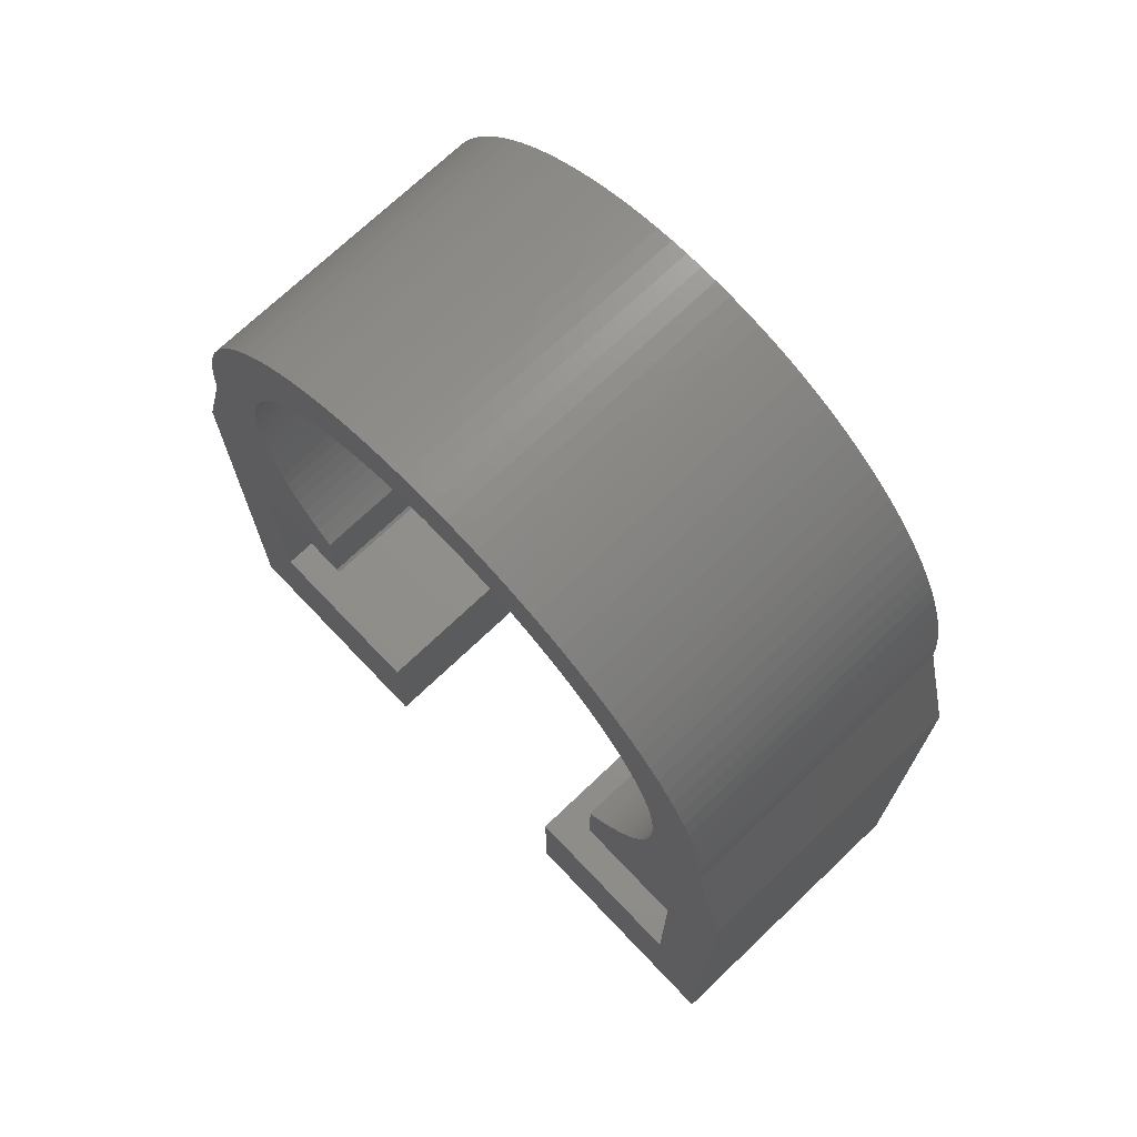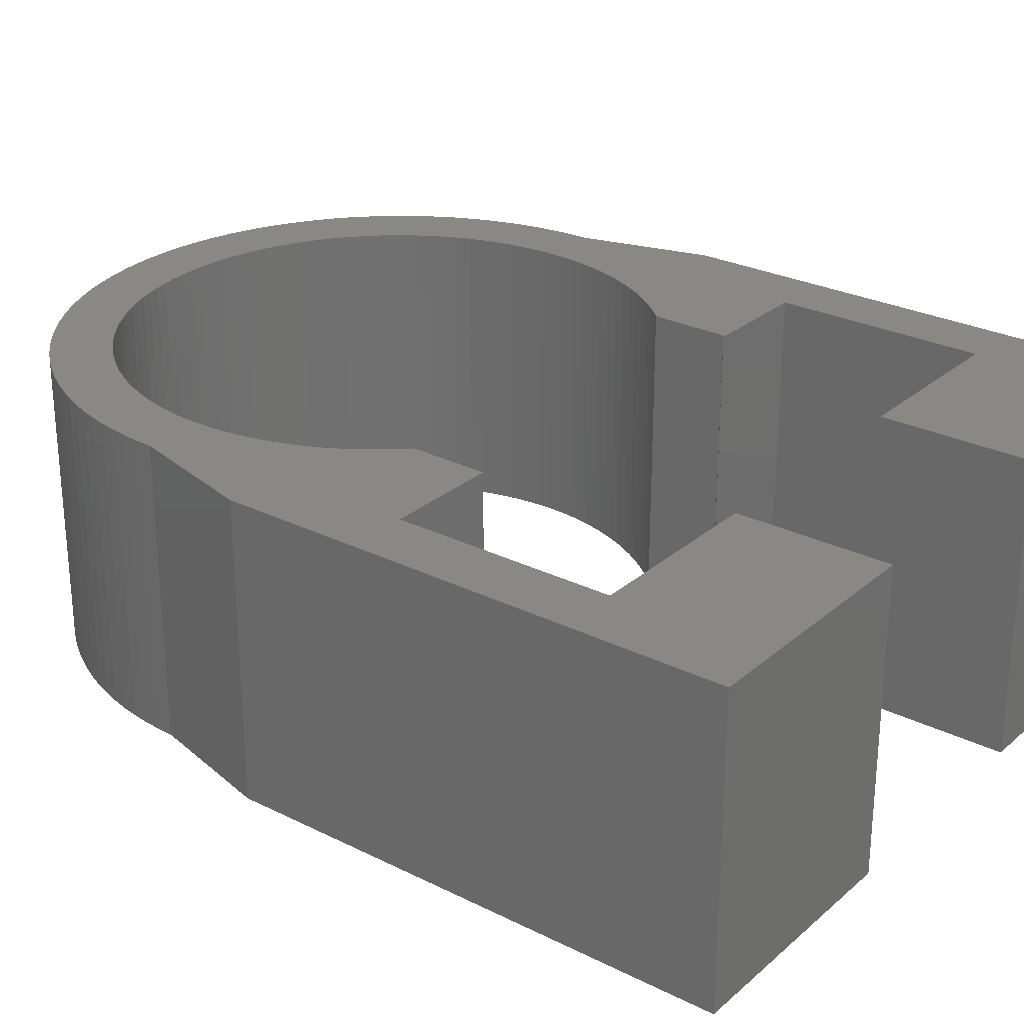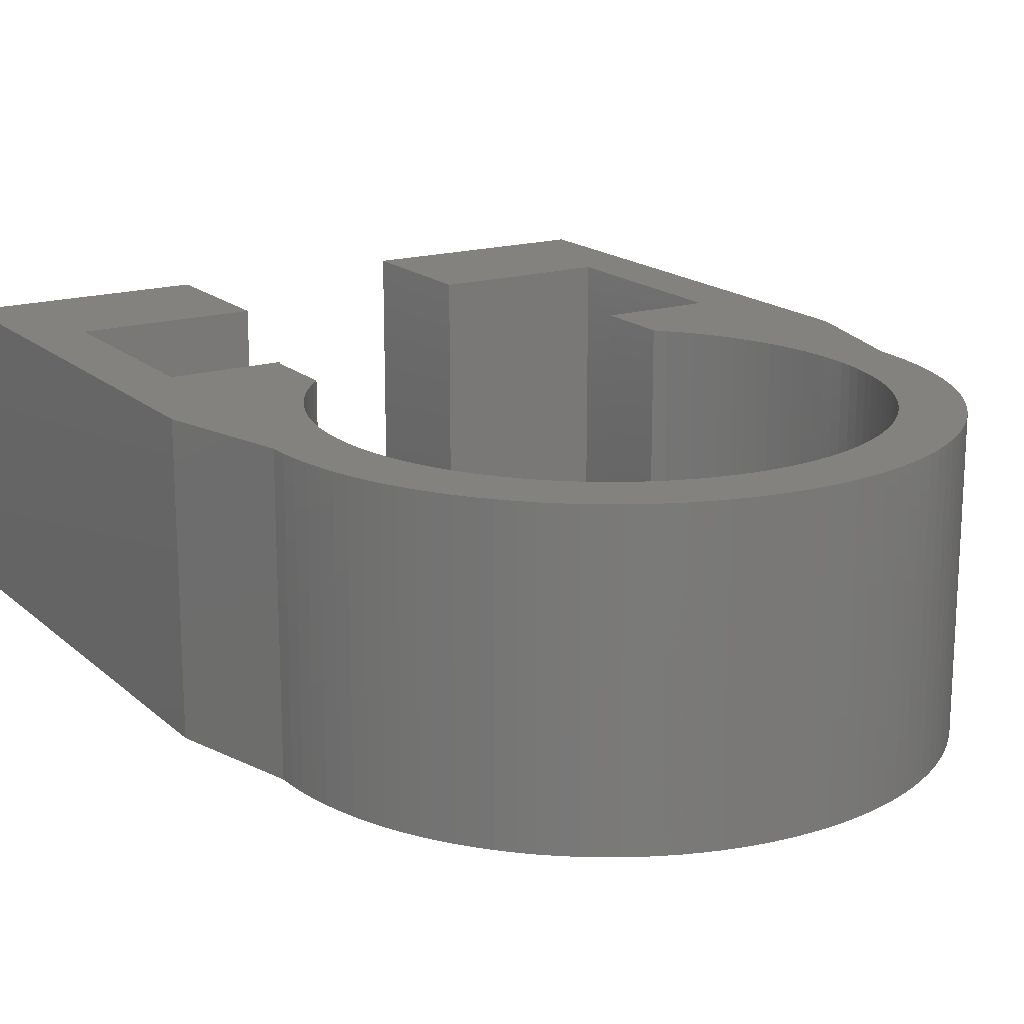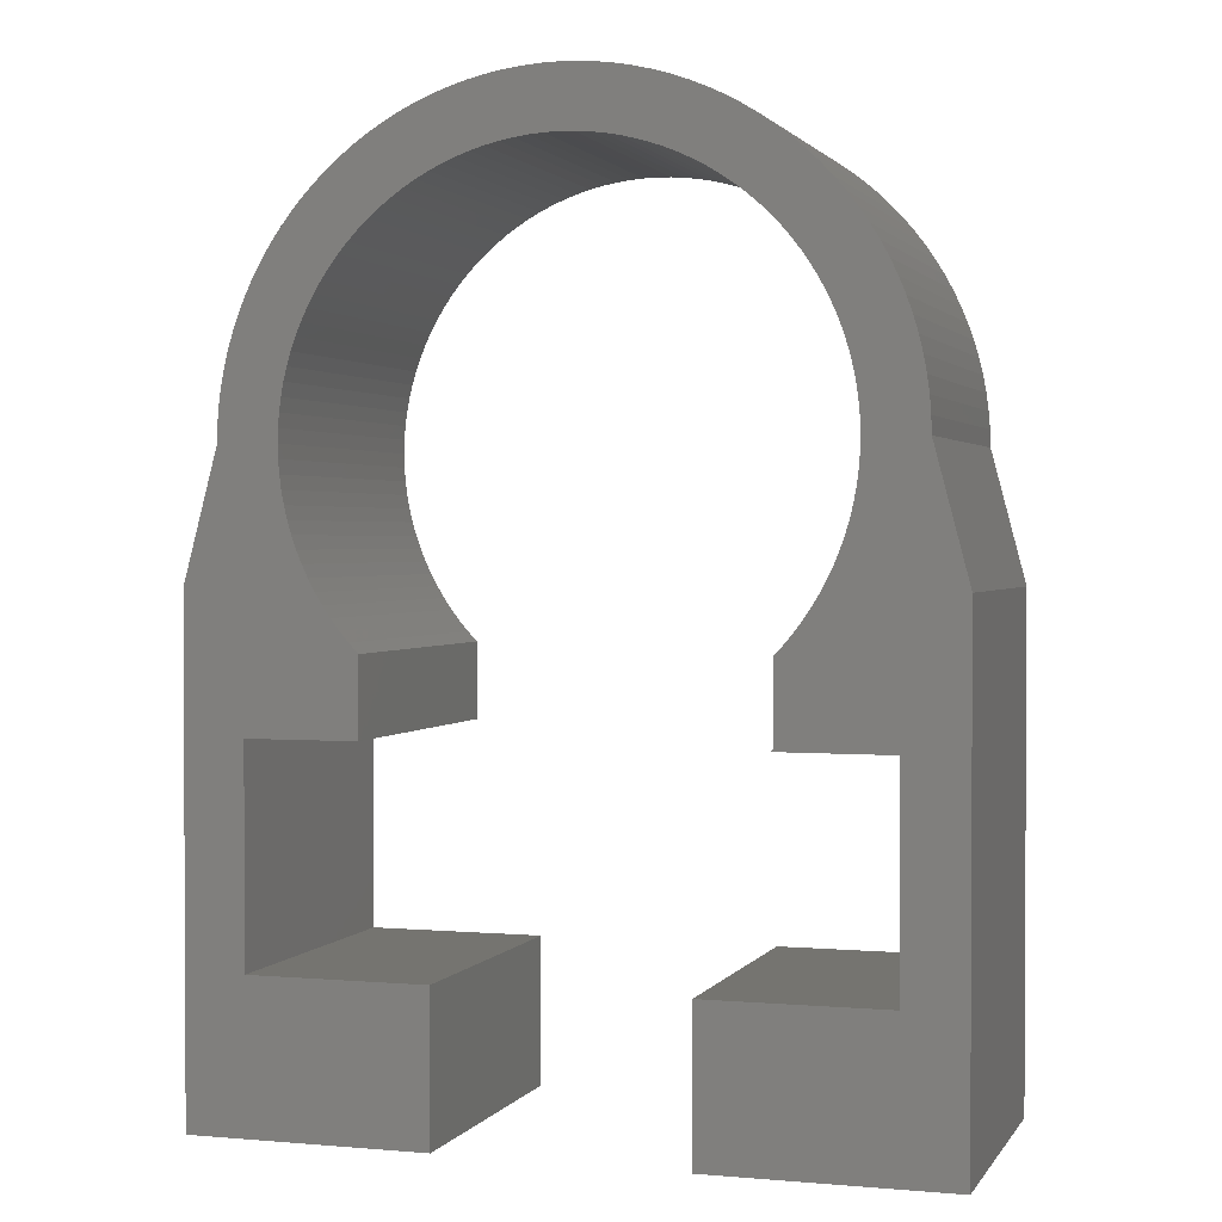
<metadata>
{"format":"stl","ext":"stl","renderer":"f3d","projection":"perspective","resolution":1024,"background":"white","views":[{"elev":72.0,"azim":-133.6,"up":"+Y"},{"elev":27.0,"azim":-52.4,"up":"+Z"},{"elev":17.5,"azim":148.6,"up":"+Z"},{"elev":1.6,"azim":17.6,"up":"+Y"}]}
</metadata>
<code>
# stl→obj: 334 verts, 664 faces
v -2 -2.099 10
v 0 2.901 10
v -2 14.59 10
v 6 -2.099 10
v -0.8507 18.93 10
v -0.8358 19.49 10
v -0.7911 20.06 10
v -0.7168 20.63 10
v -0.613 21.19 10
v -0.4801 21.74 10
v -0.3184 22.29 10
v -0.1283 22.82 10
v 6 2.901 10
v 0 10.05 10
v 0.08957 23.35 10
v 1.344 17.08 10
v 1.452 16.63 10
v 1.584 16.18 10
v 3.737 10.05 10
v 1.259 17.54 10
v 0.3347 23.86 10
v 1.199 18 10
v 0.6064 24.36 10
v 1.162 18.46 10
v 0.9039 24.85 10
v 1.15 18.93 10
v 1.739 15.74 10
v 1.917 15.32 10
v 2.117 14.9 10
v 2.339 14.49 10
v 2.582 14.09 10
v 2.845 13.71 10
v 3.128 13.34 10
v 3.43 12.99 10
v 3.749 12.65 10
v 22.05 -2.099 10
v 14.05 2.926 10
v 14.05 -2.099 10
v 20.05 2.926 10
v 20.05 10.05 10
v 20.18 22.82 10
v 20.37 22.29 10
v 20.53 21.74 10
v 20.66 21.19 10
v 20.77 20.63 10
v 20.9 18.93 10
v 20.84 20.06 10
v 20.89 19.49 10
v 22.05 14.59 10
v 16.42 10.13 10
v 16.31 10.05 10
v 16.42 12.77 10
v 16.62 12.99 10
v 16.92 13.34 10
v 17.21 13.71 10
v 17.47 14.09 10
v 17.71 14.49 10
v 17.93 14.9 10
v 18.13 15.32 10
v 18.31 15.74 10
v 18.47 16.18 10
v 18.6 16.63 10
v 18.71 17.08 10
v 18.79 17.54 10
v 18.85 18 10
v 18.89 18.46 10
v 18.9 18.93 10
v 19.15 24.85 10
v 19.44 24.36 10
v 19.72 23.86 10
v 19.96 23.35 10
v 1.226 25.32 10
v 1.162 19.39 10
v 1.199 19.85 10
v 1.259 20.31 10
v 1.573 25.77 10
v 1.344 20.77 10
v 1.452 21.22 10
v 1.584 21.67 10
v 1.943 26.2 10
v 1.739 22.11 10
v 1.917 22.53 10
v 2.117 22.95 10
v 2.335 26.62 10
v 2.339 23.36 10
v 2.748 27.01 10
v 2.582 23.76 10
v 2.845 24.14 10
v 3.181 27.38 10
v 3.128 24.51 10
v 3.43 24.86 10
v 3.632 27.72 10
v 3.749 25.2 10
v 4.102 28.05 10
v 4.086 25.52 10
v 4.44 25.82 10
v 4.587 28.34 10
v 4.808 26.11 10
v 5.088 28.62 10
v 5.191 26.37 10
v 5.601 28.86 10
v 5.588 26.61 10
v 5.996 26.83 10
v 6.128 29.08 10
v 6.415 27.03 10
v 6.664 29.27 10
v 6.844 27.21 10
v 7.21 29.43 10
v 7.282 27.37 10
v 7.764 29.56 10
v 7.728 27.5 10
v 8.18 27.61 10
v 8.324 29.67 10
v 8.637 27.69 10
v 8.888 29.74 10
v 9.097 27.75 10
v 9.456 29.79 10
v 9.561 27.79 10
v 10.03 29.8 10
v 10.03 27.8 10
v 10.49 27.79 10
v 10.59 29.79 10
v 10.95 27.75 10
v 11.16 29.74 10
v 11.41 27.69 10
v 11.73 29.67 10
v 11.87 27.61 10
v 12.29 29.56 10
v 12.32 27.5 10
v 12.84 29.43 10
v 12.77 27.37 10
v 13.21 27.21 10
v 13.39 29.27 10
v 13.63 27.03 10
v 13.92 29.08 10
v 14.05 26.83 10
v 14.45 28.86 10
v 14.46 26.61 10
v 14.96 28.62 10
v 14.86 26.37 10
v 15.24 26.11 10
v 15.46 28.34 10
v 15.61 25.82 10
v 15.95 28.05 10
v 15.96 25.52 10
v 16.42 27.72 10
v 16.3 25.2 10
v 16.62 24.86 10
v 16.87 27.38 10
v 16.92 24.51 10
v 17.3 27.01 10
v 17.21 24.14 10
v 17.47 23.76 10
v 17.72 26.62 10
v 17.71 23.36 10
v 17.93 22.95 10
v 18.11 26.2 10
v 18.13 22.53 10
v 18.48 25.77 10
v 18.31 22.11 10
v 18.47 21.67 10
v 18.6 21.22 10
v 18.82 25.32 10
v 18.71 20.77 10
v 18.79 20.31 10
v 18.85 19.85 10
v 18.89 19.39 10
v 20.05 2.926 0
v 14.05 2.926 0
v 20.05 10.05 0
v 16.31 10.05 0
v 16.42 10.13 0
v 16.42 12.77 0
v 16.62 12.99 0
v 16.92 13.34 0
v 17.21 13.71 0
v 17.47 14.09 0
v 17.71 14.49 0
v 17.93 14.9 0
v 18.13 15.32 0
v 18.31 15.74 0
v 18.47 16.18 0
v 18.6 16.63 0
v 18.71 17.08 0
v 18.79 17.54 0
v 18.85 18 0
v 18.89 18.46 0
v 18.9 18.93 0
v 18.89 19.39 0
v 18.85 19.85 0
v 18.79 20.31 0
v 18.71 20.77 0
v 18.6 21.22 0
v 18.47 21.67 0
v 18.31 22.11 0
v 18.13 22.53 0
v 17.93 22.95 0
v 17.71 23.36 0
v 17.47 23.76 0
v 17.21 24.14 0
v 16.92 24.51 0
v 16.62 24.86 0
v 16.3 25.2 0
v 15.96 25.52 0
v 15.61 25.82 0
v 15.24 26.11 0
v 14.86 26.37 0
v 14.46 26.61 0
v 14.05 26.83 0
v 13.63 27.03 0
v 13.21 27.21 0
v 12.77 27.37 0
v 12.32 27.5 0
v 11.87 27.61 0
v 11.41 27.69 0
v 10.95 27.75 0
v 10.49 27.79 0
v 10.03 27.8 0
v 9.561 27.79 0
v 9.097 27.75 0
v 8.637 27.69 0
v 8.18 27.61 0
v 7.728 27.5 0
v 7.282 27.37 0
v 6.844 27.21 0
v 6.415 27.03 0
v 5.996 26.83 0
v 5.588 26.61 0
v 5.191 26.37 0
v 4.808 26.11 0
v 4.44 25.82 0
v 4.086 25.52 0
v 3.749 25.2 0
v 3.43 24.86 0
v 3.128 24.51 0
v 2.845 24.14 0
v 2.582 23.76 0
v 2.339 23.36 0
v 2.117 22.95 0
v 1.917 22.53 0
v 1.739 22.11 0
v 1.584 21.67 0
v 1.452 21.22 0
v 1.344 20.77 0
v 1.259 20.31 0
v 1.199 19.85 0
v 1.162 19.39 0
v 1.15 18.93 0
v 1.162 18.46 0
v 1.199 18 0
v 1.259 17.54 0
v 1.344 17.08 0
v 1.452 16.63 0
v 1.584 16.18 0
v 1.739 15.74 0
v 1.917 15.32 0
v 2.117 14.9 0
v 2.339 14.49 0
v 2.582 14.09 0
v 2.845 13.71 0
v 3.128 13.34 0
v 3.43 12.99 0
v 3.749 12.65 0
v 3.737 10.05 0
v 0 10.05 0
v 0 2.901 0
v 6 2.901 0
v 6 -2.099 0
v -2 -2.099 0
v -2 14.59 0
v -0.8507 18.93 0
v -0.8358 19.49 0
v -0.7911 20.06 0
v -0.7168 20.63 0
v -0.613 21.19 0
v -0.4801 21.74 0
v -0.3184 22.29 0
v -0.1283 22.82 0
v 0.08957 23.35 0
v 0.3347 23.86 0
v 0.6064 24.36 0
v 0.9039 24.85 0
v 1.226 25.32 0
v 1.573 25.77 0
v 1.943 26.2 0
v 2.335 26.62 0
v 2.748 27.01 0
v 3.181 27.38 0
v 3.632 27.72 0
v 4.102 28.05 0
v 4.587 28.34 0
v 5.088 28.62 0
v 5.601 28.86 0
v 6.128 29.08 0
v 6.664 29.27 0
v 7.21 29.43 0
v 7.764 29.56 0
v 8.324 29.67 0
v 8.888 29.74 0
v 9.456 29.79 0
v 10.03 29.8 0
v 10.59 29.79 0
v 11.16 29.74 0
v 11.73 29.67 0
v 12.29 29.56 0
v 12.84 29.43 0
v 13.39 29.27 0
v 13.92 29.08 0
v 14.45 28.86 0
v 14.96 28.62 0
v 15.46 28.34 0
v 15.95 28.05 0
v 16.42 27.72 0
v 16.87 27.38 0
v 17.3 27.01 0
v 17.72 26.62 0
v 18.11 26.2 0
v 18.48 25.77 0
v 18.82 25.32 0
v 19.15 24.85 0
v 19.44 24.36 0
v 19.72 23.86 0
v 19.96 23.35 0
v 20.18 22.82 0
v 20.37 22.29 0
v 20.53 21.74 0
v 20.66 21.19 0
v 20.77 20.63 0
v 20.84 20.06 0
v 20.89 19.49 0
v 20.9 18.93 0
v 22.05 14.59 0
v 22.05 -2.099 0
v 14.05 -2.099 0
f 1 2 3
f 2 1 4
f 3 2 5
f 5 2 6
f 6 2 7
f 7 2 8
f 8 2 9
f 9 2 10
f 10 2 11
f 11 2 12
f 2 4 13
f 12 14 15
f 14 12 2
f 15 14 16
f 16 14 17
f 17 14 18
f 18 14 19
f 15 16 20
f 15 20 21
f 21 20 22
f 21 22 23
f 23 22 24
f 23 24 25
f 25 24 26
f 18 19 27
f 27 19 28
f 28 19 29
f 29 19 30
f 30 19 31
f 31 19 32
f 32 19 33
f 33 19 34
f 34 19 35
f 36 37 38
f 37 36 39
f 39 36 40
f 40 36 41
f 41 36 42
f 42 36 43
f 43 36 44
f 44 36 45
f 45 36 46
f 45 46 47
f 47 46 48
f 46 36 49
f 40 50 51
f 50 40 52
f 52 40 53
f 53 40 54
f 54 40 55
f 55 40 56
f 56 40 57
f 57 40 58
f 58 40 59
f 59 40 60
f 60 40 61
f 61 40 62
f 62 40 63
f 63 40 64
f 64 40 65
f 65 40 66
f 66 40 67
f 67 40 68
f 68 40 69
f 69 40 70
f 70 40 71
f 71 40 41
f 26 72 25
f 72 26 73
f 72 73 74
f 72 74 75
f 72 75 76
f 76 75 77
f 76 77 78
f 76 78 79
f 76 79 80
f 80 79 81
f 80 81 82
f 80 82 83
f 80 83 84
f 84 83 85
f 84 85 86
f 86 85 87
f 86 87 88
f 86 88 89
f 89 88 90
f 89 90 91
f 89 91 92
f 92 91 93
f 92 93 94
f 94 93 95
f 94 95 96
f 94 96 97
f 97 96 98
f 97 98 99
f 99 98 100
f 99 100 101
f 101 100 102
f 101 102 103
f 101 103 104
f 104 103 105
f 104 105 106
f 106 105 107
f 106 107 108
f 108 107 109
f 108 109 110
f 110 109 111
f 110 111 112
f 110 112 113
f 113 112 114
f 113 114 115
f 115 114 116
f 115 116 117
f 117 116 118
f 117 118 119
f 119 118 120
f 119 120 121
f 119 121 122
f 122 121 123
f 122 123 124
f 124 123 125
f 124 125 126
f 126 125 127
f 126 127 128
f 128 127 129
f 128 129 130
f 130 129 131
f 130 131 132
f 130 132 133
f 133 132 134
f 133 134 135
f 135 134 136
f 135 136 137
f 137 136 138
f 137 138 139
f 139 138 140
f 139 140 141
f 139 141 142
f 142 141 143
f 142 143 144
f 144 143 145
f 144 145 146
f 146 145 147
f 146 147 148
f 146 148 149
f 149 148 150
f 149 150 151
f 151 150 152
f 151 152 153
f 151 153 154
f 154 153 155
f 154 155 156
f 154 156 157
f 157 156 158
f 157 158 159
f 159 158 160
f 159 160 161
f 159 161 162
f 159 162 163
f 163 162 164
f 163 164 165
f 163 165 166
f 163 166 68
f 68 166 167
f 68 167 67
f 37 168 169
f 168 37 39
f 40 168 39
f 168 40 170
f 40 171 170
f 171 40 51
f 51 172 171
f 172 51 50
f 52 172 50
f 172 52 173
f 53 173 52
f 173 53 174
f 54 174 53
f 174 54 175
f 55 175 54
f 175 55 176
f 56 176 55
f 176 56 177
f 57 177 56
f 177 57 178
f 58 178 57
f 178 58 179
f 59 179 58
f 179 59 180
f 60 180 59
f 180 60 181
f 61 181 60
f 181 61 182
f 62 182 61
f 182 62 183
f 63 183 62
f 183 63 184
f 64 184 63
f 184 64 185
f 65 185 64
f 185 65 186
f 66 186 65
f 186 66 187
f 67 187 66
f 187 67 188
f 167 188 67
f 188 167 189
f 166 189 167
f 189 166 190
f 165 190 166
f 190 165 191
f 164 191 165
f 191 164 192
f 162 192 164
f 192 162 193
f 161 193 162
f 193 161 194
f 160 194 161
f 194 160 195
f 158 195 160
f 195 158 196
f 156 196 158
f 196 156 197
f 155 197 156
f 197 155 198
f 153 198 155
f 198 153 199
f 152 199 153
f 199 152 200
f 150 200 152
f 200 150 201
f 148 201 150
f 201 148 202
f 147 202 148
f 202 147 203
f 147 204 203
f 204 147 145
f 145 205 204
f 205 145 143
f 143 206 205
f 206 143 141
f 141 207 206
f 207 141 140
f 140 208 207
f 208 140 138
f 138 209 208
f 209 138 136
f 136 210 209
f 210 136 134
f 134 211 210
f 211 134 132
f 132 212 211
f 212 132 131
f 131 213 212
f 213 131 129
f 129 214 213
f 214 129 127
f 127 215 214
f 215 127 125
f 125 216 215
f 216 125 123
f 123 217 216
f 217 123 121
f 121 218 217
f 218 121 120
f 120 219 218
f 219 120 118
f 118 220 219
f 220 118 116
f 116 221 220
f 221 116 114
f 114 222 221
f 222 114 112
f 112 223 222
f 223 112 111
f 111 224 223
f 224 111 109
f 109 225 224
f 225 109 107
f 107 226 225
f 226 107 105
f 105 227 226
f 227 105 103
f 103 228 227
f 228 103 102
f 102 229 228
f 229 102 100
f 100 230 229
f 230 100 98
f 98 231 230
f 231 98 96
f 96 232 231
f 232 96 95
f 95 233 232
f 233 95 93
f 233 91 234
f 91 233 93
f 234 90 235
f 90 234 91
f 235 88 236
f 88 235 90
f 236 87 237
f 87 236 88
f 237 85 238
f 85 237 87
f 238 83 239
f 83 238 85
f 239 82 240
f 82 239 83
f 240 81 241
f 81 240 82
f 241 79 242
f 79 241 81
f 242 78 243
f 78 242 79
f 243 77 244
f 77 243 78
f 244 75 245
f 75 244 77
f 245 74 246
f 74 245 75
f 246 73 247
f 73 246 74
f 247 26 248
f 26 247 73
f 248 24 249
f 24 248 26
f 249 22 250
f 22 249 24
f 250 20 251
f 20 250 22
f 251 16 252
f 16 251 20
f 252 17 253
f 17 252 16
f 253 18 254
f 18 253 17
f 254 27 255
f 27 254 18
f 255 28 256
f 28 255 27
f 256 29 257
f 29 256 28
f 257 30 258
f 30 257 29
f 258 31 259
f 31 258 30
f 259 32 260
f 32 259 31
f 260 33 261
f 33 260 32
f 261 34 262
f 34 261 33
f 262 35 263
f 35 262 34
f 263 19 264
f 19 263 35
f 19 265 264
f 265 19 14
f 265 2 266
f 2 265 14
f 2 267 266
f 267 2 13
f 267 4 268
f 4 267 13
f 4 269 268
f 269 4 1
f 3 269 1
f 269 3 270
f 5 270 3
f 270 5 271
f 6 271 5
f 271 6 272
f 7 272 6
f 272 7 273
f 8 273 7
f 273 8 274
f 9 274 8
f 274 9 275
f 10 275 9
f 275 10 276
f 11 276 10
f 276 11 277
f 12 277 11
f 277 12 278
f 15 278 12
f 278 15 279
f 21 279 15
f 279 21 280
f 23 280 21
f 280 23 281
f 25 281 23
f 281 25 282
f 72 282 25
f 282 72 283
f 76 283 72
f 283 76 284
f 80 284 76
f 284 80 285
f 84 285 80
f 285 84 286
f 84 287 286
f 287 84 86
f 86 288 287
f 288 86 89
f 89 289 288
f 289 89 92
f 92 290 289
f 290 92 94
f 94 291 290
f 291 94 97
f 97 292 291
f 292 97 99
f 99 293 292
f 293 99 101
f 101 294 293
f 294 101 104
f 104 295 294
f 295 104 106
f 106 296 295
f 296 106 108
f 108 297 296
f 297 108 110
f 110 298 297
f 298 110 113
f 113 299 298
f 299 113 115
f 115 300 299
f 300 115 117
f 117 301 300
f 301 117 119
f 119 302 301
f 302 119 122
f 122 303 302
f 303 122 124
f 124 304 303
f 304 124 126
f 126 305 304
f 305 126 128
f 128 306 305
f 306 128 130
f 130 307 306
f 307 130 133
f 133 308 307
f 308 133 135
f 135 309 308
f 309 135 137
f 137 310 309
f 310 137 139
f 139 311 310
f 311 139 142
f 142 312 311
f 312 142 144
f 144 313 312
f 313 144 146
f 146 314 313
f 314 146 149
f 149 315 314
f 315 149 151
f 151 316 315
f 316 151 154
f 316 157 317
f 157 316 154
f 317 159 318
f 159 317 157
f 318 163 319
f 163 318 159
f 319 68 320
f 68 319 163
f 320 69 321
f 69 320 68
f 321 70 322
f 70 321 69
f 322 71 323
f 71 322 70
f 323 41 324
f 41 323 71
f 324 42 325
f 42 324 41
f 325 43 326
f 43 325 42
f 326 44 327
f 44 326 43
f 327 45 328
f 45 327 44
f 328 47 329
f 47 328 45
f 329 48 330
f 48 329 47
f 330 46 331
f 46 330 48
f 331 49 332
f 49 331 46
f 332 36 333
f 36 332 49
f 37 334 38
f 334 37 169
f 174 172 173
f 283 248 282
f 248 283 247
f 247 283 246
f 246 283 245
f 245 283 284
f 245 284 244
f 244 284 243
f 243 284 242
f 242 284 285
f 242 285 241
f 241 285 240
f 240 285 239
f 239 285 286
f 239 286 238
f 238 286 287
f 238 287 237
f 237 287 236
f 236 287 288
f 236 288 235
f 235 288 234
f 234 288 289
f 234 289 233
f 233 289 290
f 233 290 232
f 232 290 231
f 231 290 291
f 231 291 230
f 230 291 292
f 230 292 229
f 229 292 293
f 229 293 228
f 228 293 227
f 227 293 294
f 227 294 226
f 226 294 295
f 226 295 225
f 225 295 296
f 225 296 224
f 224 296 297
f 224 297 223
f 223 297 222
f 222 297 298
f 222 298 221
f 221 298 299
f 221 299 220
f 220 299 300
f 220 300 219
f 219 300 301
f 219 301 218
f 218 301 217
f 217 301 302
f 217 302 216
f 216 302 303
f 216 303 215
f 215 303 304
f 215 304 214
f 214 304 305
f 214 305 213
f 213 305 306
f 213 306 212
f 212 306 211
f 211 306 307
f 211 307 210
f 210 307 308
f 210 308 209
f 209 308 309
f 209 309 208
f 208 309 310
f 208 310 207
f 207 310 206
f 206 310 311
f 206 311 205
f 205 311 312
f 205 312 204
f 204 312 313
f 204 313 203
f 203 313 202
f 202 313 314
f 202 314 201
f 201 314 315
f 201 315 200
f 200 315 199
f 199 315 316
f 199 316 198
f 198 316 197
f 197 316 317
f 197 317 196
f 196 317 318
f 196 318 195
f 195 318 194
f 194 318 193
f 193 318 319
f 193 319 192
f 192 319 191
f 191 319 190
f 190 319 320
f 190 320 189
f 189 320 188
f 172 170 171
f 170 172 174
f 170 174 175
f 170 175 176
f 170 176 177
f 170 177 178
f 170 178 179
f 170 179 180
f 170 180 181
f 170 181 182
f 170 182 183
f 170 183 184
f 170 184 185
f 170 185 186
f 170 186 187
f 170 187 188
f 170 188 320
f 170 320 321
f 170 321 322
f 170 322 323
f 170 323 324
f 170 324 168
f 168 334 169
f 334 168 333
f 333 168 324
f 333 324 325
f 333 325 326
f 333 326 327
f 333 327 328
f 333 328 331
f 331 328 329
f 331 329 330
f 333 331 332
f 279 265 278
f 265 279 252
f 265 252 253
f 265 253 254
f 265 254 264
f 252 279 251
f 251 279 280
f 251 280 250
f 250 280 281
f 250 281 249
f 249 281 282
f 249 282 248
f 264 254 255
f 264 255 256
f 264 256 257
f 264 257 258
f 264 258 259
f 264 259 260
f 264 260 261
f 264 261 262
f 264 262 263
f 271 269 270
f 269 271 266
f 269 266 268
f 266 271 272
f 266 272 273
f 266 273 274
f 266 274 275
f 266 275 276
f 266 276 277
f 266 277 278
f 266 278 265
f 268 266 267
f 36 334 333
f 334 36 38

</code>
